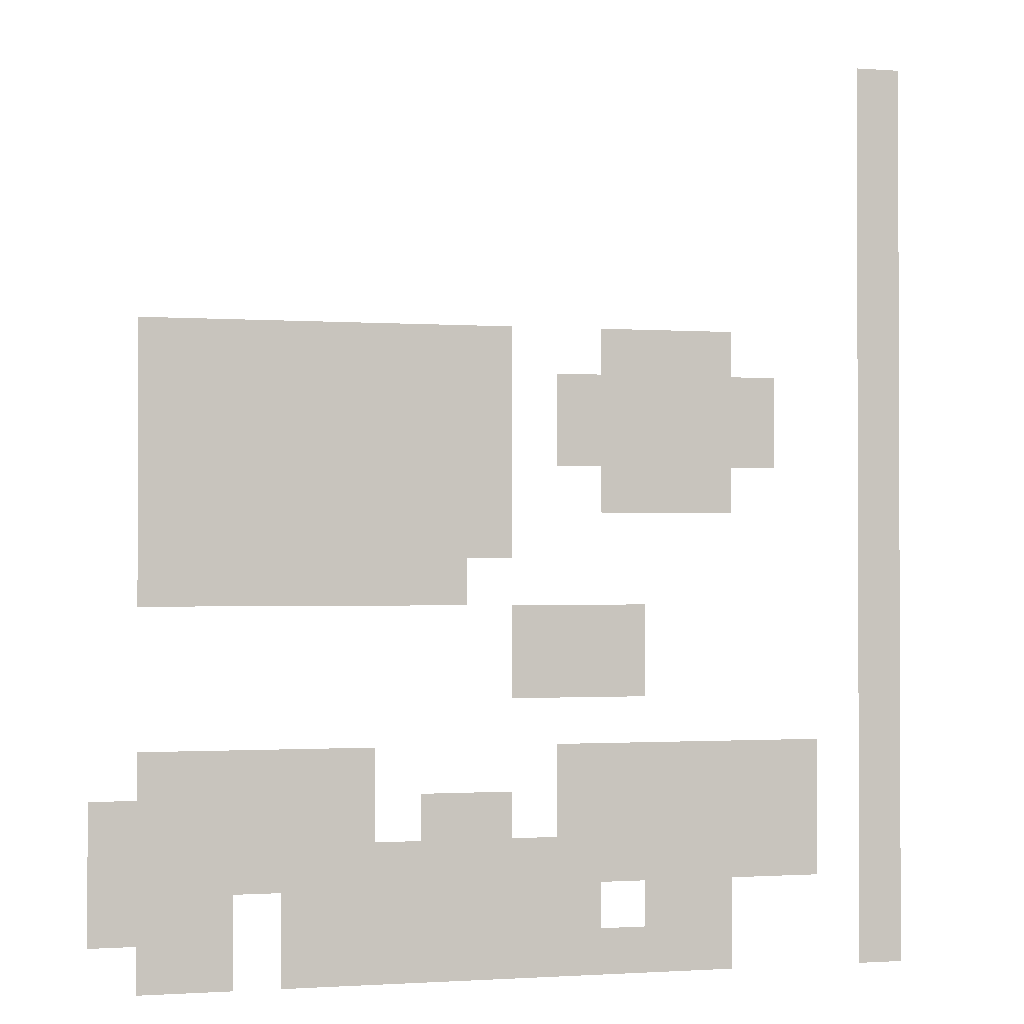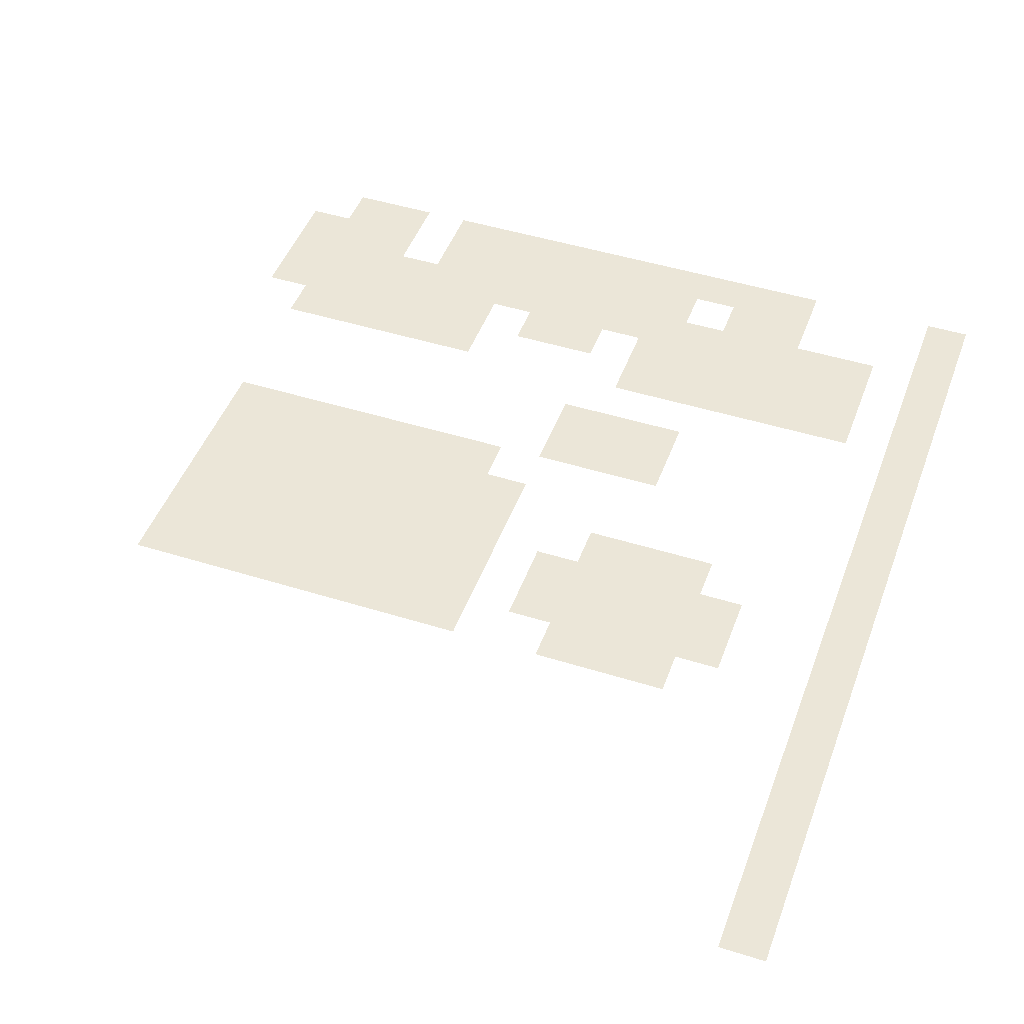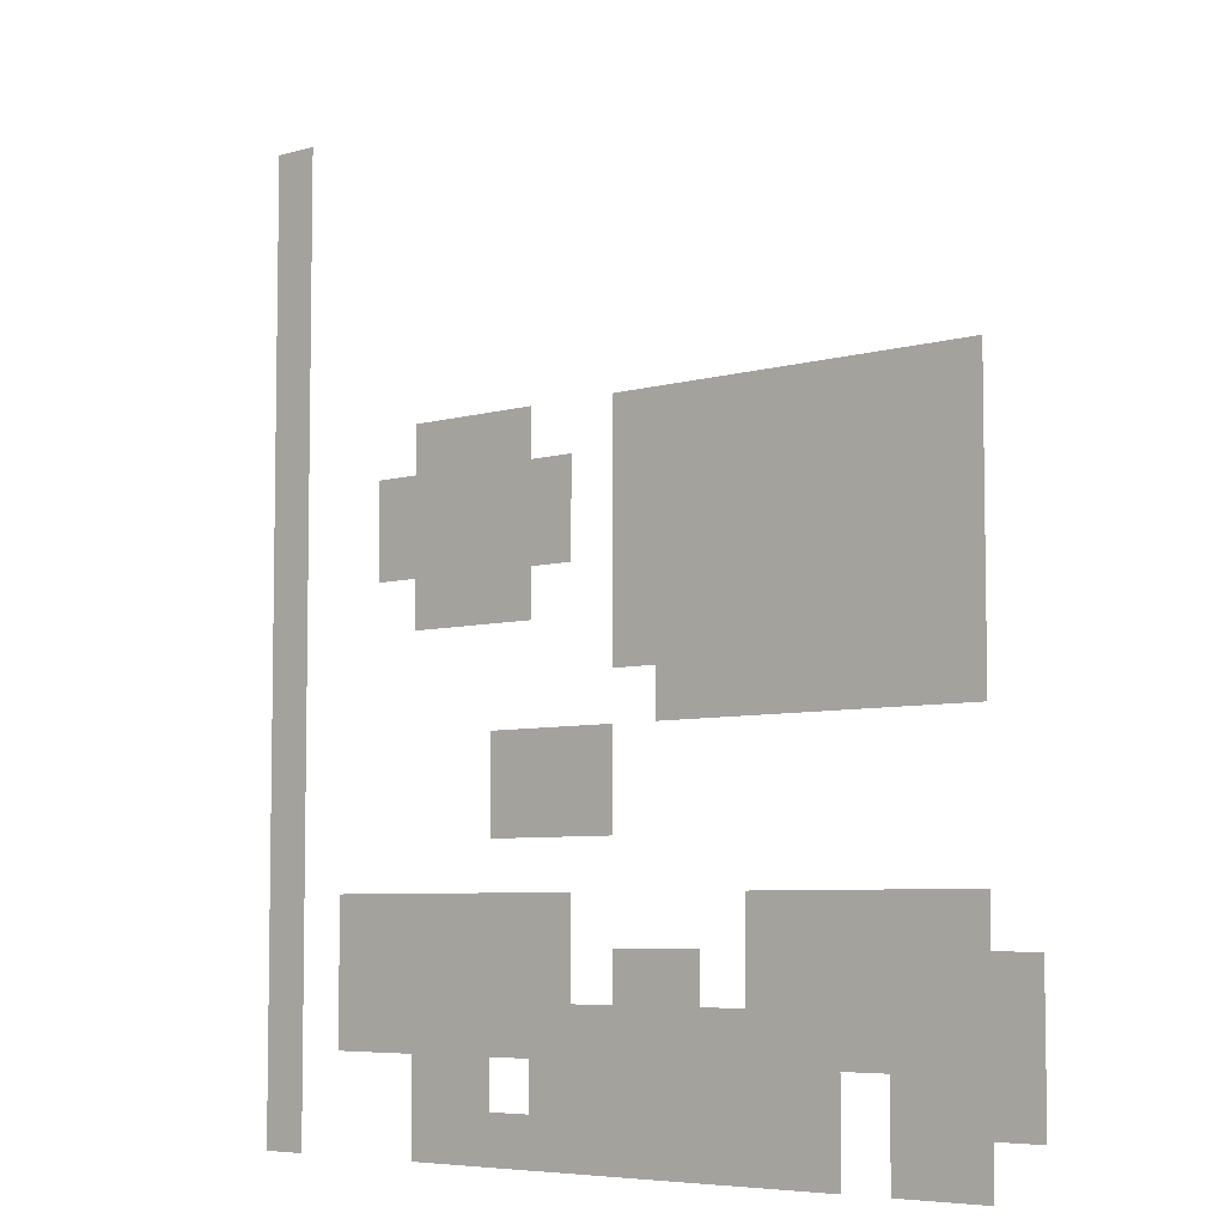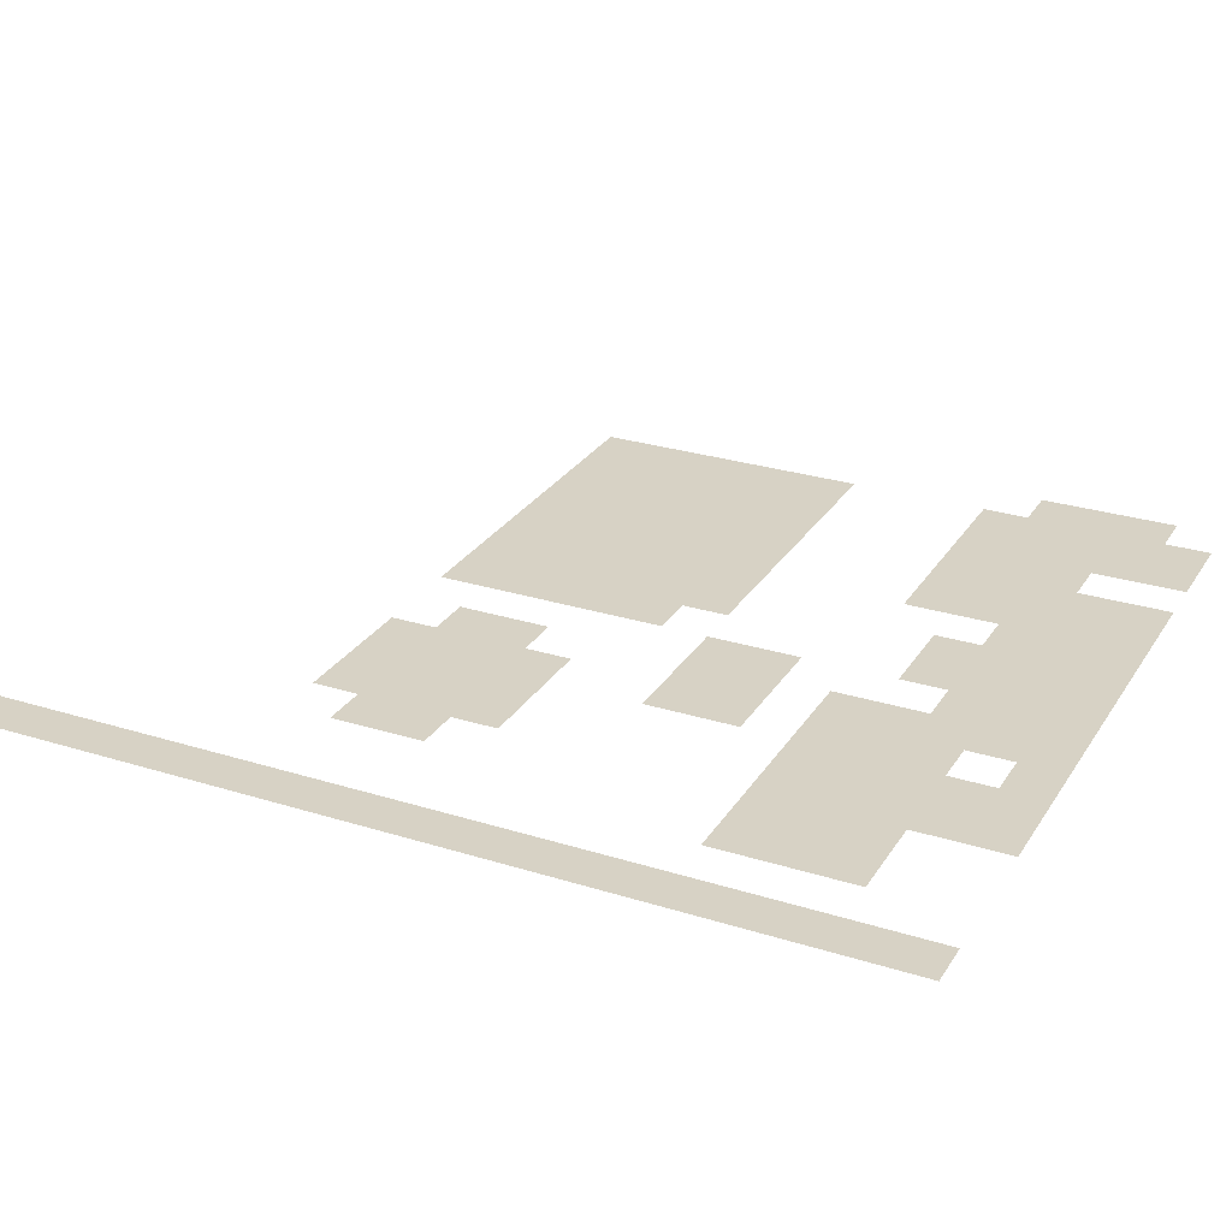
<metadata>
{"format":"obj","ext":"obj","renderer":"f3d","projection":"perspective","resolution":1024,"background":"white","views":[{"elev":-1.2,"azim":165.2,"up":"+Y"},{"elev":46.5,"azim":-160.3,"up":"+Z"},{"elev":-6.1,"azim":41.0,"up":"+Y"},{"elev":27.5,"azim":-64.2,"up":"+Z"}]}
</metadata>
<code>
v -25.33 -1.333 0
v -26.67 -1.333 0
v -26.67 0 0
v -25.33 0 0
v -25.33 -2.667 0
v -26.67 -2.667 0
v -26.67 -1.333 0
v -25.33 -1.333 0
v -25.33 -4 0
v -26.67 -4 0
v -26.67 -2.667 0
v -25.33 -2.667 0
v -25.33 -5.333 0
v -26.67 -5.333 0
v -26.67 -4 0
v -25.33 -4 0
v -25.33 -6.667 0
v -26.67 -6.667 0
v -26.67 -5.333 0
v -25.33 -5.333 0
v -25.33 -8 0
v -26.67 -8 0
v -26.67 -6.667 0
v -25.33 -6.667 0
v -4 -9.333 0
v -5.333 -9.333 0
v -5.333 -8 0
v -4 -8 0
v -5.333 -9.333 0
v -6.667 -9.333 0
v -6.667 -8 0
v -5.333 -8 0
v -6.667 -9.333 0
v -8 -9.333 0
v -8 -8 0
v -6.667 -8 0
v -8 -9.333 0
v -9.333 -9.333 0
v -9.333 -8 0
v -8 -8 0
v -9.333 -9.333 0
v -10.67 -9.333 0
v -10.67 -8 0
v -9.333 -8 0
v -10.67 -9.333 0
v -12 -9.333 0
v -12 -8 0
v -10.67 -8 0
v -12 -9.333 0
v -13.33 -9.333 0
v -13.33 -8 0
v -12 -8 0
v -13.33 -9.333 0
v -14.67 -9.333 0
v -14.67 -8 0
v -13.33 -8 0
v -17.33 -9.333 0
v -18.67 -9.333 0
v -18.67 -8 0
v -17.33 -8 0
v -18.67 -9.333 0
v -20 -9.333 0
v -20 -8 0
v -18.67 -8 0
v -20 -9.333 0
v -21.33 -9.333 0
v -21.33 -8 0
v -20 -8 0
v -25.33 -9.333 0
v -26.67 -9.333 0
v -26.67 -8 0
v -25.33 -8 0
v -4 -10.67 0
v -5.333 -10.67 0
v -5.333 -9.333 0
v -4 -9.333 0
v -5.333 -10.67 0
v -6.667 -10.67 0
v -6.667 -9.333 0
v -5.333 -9.333 0
v -6.667 -10.67 0
v -8 -10.67 0
v -8 -9.333 0
v -6.667 -9.333 0
v -8 -10.67 0
v -9.333 -10.67 0
v -9.333 -9.333 0
v -8 -9.333 0
v -9.333 -10.67 0
v -10.67 -10.67 0
v -10.67 -9.333 0
v -9.333 -9.333 0
v -10.67 -10.67 0
v -12 -10.67 0
v -12 -9.333 0
v -10.67 -9.333 0
v -12 -10.67 0
v -13.33 -10.67 0
v -13.33 -9.333 0
v -12 -9.333 0
v -13.33 -10.67 0
v -14.67 -10.67 0
v -14.67 -9.333 0
v -13.33 -9.333 0
v -16 -10.67 0
v -17.33 -10.67 0
v -17.33 -9.333 0
v -16 -9.333 0
v -17.33 -10.67 0
v -18.67 -10.67 0
v -18.67 -9.333 0
v -17.33 -9.333 0
v -18.67 -10.67 0
v -20 -10.67 0
v -20 -9.333 0
v -18.67 -9.333 0
v -20 -10.67 0
v -21.33 -10.67 0
v -21.33 -9.333 0
v -20 -9.333 0
v -21.33 -10.67 0
v -22.67 -10.67 0
v -22.67 -9.333 0
v -21.33 -9.333 0
v -25.33 -10.67 0
v -26.67 -10.67 0
v -26.67 -9.333 0
v -25.33 -9.333 0
v -4 -12 0
v -5.333 -12 0
v -5.333 -10.67 0
v -4 -10.67 0
v -5.333 -12 0
v -6.667 -12 0
v -6.667 -10.67 0
v -5.333 -10.67 0
v -6.667 -12 0
v -8 -12 0
v -8 -10.67 0
v -6.667 -10.67 0
v -8 -12 0
v -9.333 -12 0
v -9.333 -10.67 0
v -8 -10.67 0
v -9.333 -12 0
v -10.67 -12 0
v -10.67 -10.67 0
v -9.333 -10.67 0
v -10.67 -12 0
v -12 -12 0
v -12 -10.67 0
v -10.67 -10.67 0
v -12 -12 0
v -13.33 -12 0
v -13.33 -10.67 0
v -12 -10.67 0
v -13.33 -12 0
v -14.67 -12 0
v -14.67 -10.67 0
v -13.33 -10.67 0
v -16 -12 0
v -17.33 -12 0
v -17.33 -10.67 0
v -16 -10.67 0
v -17.33 -12 0
v -18.67 -12 0
v -18.67 -10.67 0
v -17.33 -10.67 0
v -18.67 -12 0
v -20 -12 0
v -20 -10.67 0
v -18.67 -10.67 0
v -20 -12 0
v -21.33 -12 0
v -21.33 -10.67 0
v -20 -10.67 0
v -21.33 -12 0
v -22.67 -12 0
v -22.67 -10.67 0
v -21.33 -10.67 0
v -25.33 -12 0
v -26.67 -12 0
v -26.67 -10.67 0
v -25.33 -10.67 0
v -4 -13.33 0
v -5.333 -13.33 0
v -5.333 -12 0
v -4 -12 0
v -5.333 -13.33 0
v -6.667 -13.33 0
v -6.667 -12 0
v -5.333 -12 0
v -6.667 -13.33 0
v -8 -13.33 0
v -8 -12 0
v -6.667 -12 0
v -8 -13.33 0
v -9.333 -13.33 0
v -9.333 -12 0
v -8 -12 0
v -9.333 -13.33 0
v -10.67 -13.33 0
v -10.67 -12 0
v -9.333 -12 0
v -10.67 -13.33 0
v -12 -13.33 0
v -12 -12 0
v -10.67 -12 0
v -12 -13.33 0
v -13.33 -13.33 0
v -13.33 -12 0
v -12 -12 0
v -13.33 -13.33 0
v -14.67 -13.33 0
v -14.67 -12 0
v -13.33 -12 0
v -17.33 -13.33 0
v -18.67 -13.33 0
v -18.67 -12 0
v -17.33 -12 0
v -18.67 -13.33 0
v -20 -13.33 0
v -20 -12 0
v -18.67 -12 0
v -20 -13.33 0
v -21.33 -13.33 0
v -21.33 -12 0
v -20 -12 0
v -25.33 -13.33 0
v -26.67 -13.33 0
v -26.67 -12 0
v -25.33 -12 0
v -4 -14.67 0
v -5.333 -14.67 0
v -5.333 -13.33 0
v -4 -13.33 0
v -5.333 -14.67 0
v -6.667 -14.67 0
v -6.667 -13.33 0
v -5.333 -13.33 0
v -6.667 -14.67 0
v -8 -14.67 0
v -8 -13.33 0
v -6.667 -13.33 0
v -8 -14.67 0
v -9.333 -14.67 0
v -9.333 -13.33 0
v -8 -13.33 0
v -9.333 -14.67 0
v -10.67 -14.67 0
v -10.67 -13.33 0
v -9.333 -13.33 0
v -10.67 -14.67 0
v -12 -14.67 0
v -12 -13.33 0
v -10.67 -13.33 0
v -12 -14.67 0
v -13.33 -14.67 0
v -13.33 -13.33 0
v -12 -13.33 0
v -13.33 -14.67 0
v -14.67 -14.67 0
v -14.67 -13.33 0
v -13.33 -13.33 0
v -25.33 -14.67 0
v -26.67 -14.67 0
v -26.67 -13.33 0
v -25.33 -13.33 0
v -4 -16 0
v -5.333 -16 0
v -5.333 -14.67 0
v -4 -14.67 0
v -5.333 -16 0
v -6.667 -16 0
v -6.667 -14.67 0
v -5.333 -14.67 0
v -6.667 -16 0
v -8 -16 0
v -8 -14.67 0
v -6.667 -14.67 0
v -8 -16 0
v -9.333 -16 0
v -9.333 -14.67 0
v -8 -14.67 0
v -9.333 -16 0
v -10.67 -16 0
v -10.67 -14.67 0
v -9.333 -14.67 0
v -10.67 -16 0
v -12 -16 0
v -12 -14.67 0
v -10.67 -14.67 0
v -12 -16 0
v -13.33 -16 0
v -13.33 -14.67 0
v -12 -14.67 0
v -25.33 -16 0
v -26.67 -16 0
v -26.67 -14.67 0
v -25.33 -14.67 0
v -14.67 -17.33 0
v -16 -17.33 0
v -16 -16 0
v -14.67 -16 0
v -16 -17.33 0
v -17.33 -17.33 0
v -17.33 -16 0
v -16 -16 0
v -17.33 -17.33 0
v -18.67 -17.33 0
v -18.67 -16 0
v -17.33 -16 0
v -25.33 -17.33 0
v -26.67 -17.33 0
v -26.67 -16 0
v -25.33 -16 0
v -14.67 -18.67 0
v -16 -18.67 0
v -16 -17.33 0
v -14.67 -17.33 0
v -16 -18.67 0
v -17.33 -18.67 0
v -17.33 -17.33 0
v -16 -17.33 0
v -17.33 -18.67 0
v -18.67 -18.67 0
v -18.67 -17.33 0
v -17.33 -17.33 0
v -25.33 -18.67 0
v -26.67 -18.67 0
v -26.67 -17.33 0
v -25.33 -17.33 0
v -25.33 -20 0
v -26.67 -20 0
v -26.67 -18.67 0
v -25.33 -18.67 0
v -4 -21.33 0
v -5.333 -21.33 0
v -5.333 -20 0
v -4 -20 0
v -5.333 -21.33 0
v -6.667 -21.33 0
v -6.667 -20 0
v -5.333 -20 0
v -6.667 -21.33 0
v -8 -21.33 0
v -8 -20 0
v -6.667 -20 0
v -8 -21.33 0
v -9.333 -21.33 0
v -9.333 -20 0
v -8 -20 0
v -9.333 -21.33 0
v -10.67 -21.33 0
v -10.67 -20 0
v -9.333 -20 0
v -16 -21.33 0
v -17.33 -21.33 0
v -17.33 -20 0
v -16 -20 0
v -17.33 -21.33 0
v -18.67 -21.33 0
v -18.67 -20 0
v -17.33 -20 0
v -18.67 -21.33 0
v -20 -21.33 0
v -20 -20 0
v -18.67 -20 0
v -20 -21.33 0
v -21.33 -21.33 0
v -21.33 -20 0
v -20 -20 0
v -21.33 -21.33 0
v -22.67 -21.33 0
v -22.67 -20 0
v -21.33 -20 0
v -22.67 -21.33 0
v -24 -21.33 0
v -24 -20 0
v -22.67 -20 0
v -25.33 -21.33 0
v -26.67 -21.33 0
v -26.67 -20 0
v -25.33 -20 0
v -2.667 -22.67 0
v -4 -22.67 0
v -4 -21.33 0
v -2.667 -21.33 0
v -4 -22.67 0
v -5.333 -22.67 0
v -5.333 -21.33 0
v -4 -21.33 0
v -5.333 -22.67 0
v -6.667 -22.67 0
v -6.667 -21.33 0
v -5.333 -21.33 0
v -6.667 -22.67 0
v -8 -22.67 0
v -8 -21.33 0
v -6.667 -21.33 0
v -8 -22.67 0
v -9.333 -22.67 0
v -9.333 -21.33 0
v -8 -21.33 0
v -9.333 -22.67 0
v -10.67 -22.67 0
v -10.67 -21.33 0
v -9.333 -21.33 0
v -12 -22.67 0
v -13.33 -22.67 0
v -13.33 -21.33 0
v -12 -21.33 0
v -13.33 -22.67 0
v -14.67 -22.67 0
v -14.67 -21.33 0
v -13.33 -21.33 0
v -16 -22.67 0
v -17.33 -22.67 0
v -17.33 -21.33 0
v -16 -21.33 0
v -17.33 -22.67 0
v -18.67 -22.67 0
v -18.67 -21.33 0
v -17.33 -21.33 0
v -18.67 -22.67 0
v -20 -22.67 0
v -20 -21.33 0
v -18.67 -21.33 0
v -20 -22.67 0
v -21.33 -22.67 0
v -21.33 -21.33 0
v -20 -21.33 0
v -21.33 -22.67 0
v -22.67 -22.67 0
v -22.67 -21.33 0
v -21.33 -21.33 0
v -22.67 -22.67 0
v -24 -22.67 0
v -24 -21.33 0
v -22.67 -21.33 0
v -25.33 -22.67 0
v -26.67 -22.67 0
v -26.67 -21.33 0
v -25.33 -21.33 0
v -2.667 -24 0
v -4 -24 0
v -4 -22.67 0
v -2.667 -22.67 0
v -4 -24 0
v -5.333 -24 0
v -5.333 -22.67 0
v -4 -22.67 0
v -5.333 -24 0
v -6.667 -24 0
v -6.667 -22.67 0
v -5.333 -22.67 0
v -6.667 -24 0
v -8 -24 0
v -8 -22.67 0
v -6.667 -22.67 0
v -8 -24 0
v -9.333 -24 0
v -9.333 -22.67 0
v -8 -22.67 0
v -9.333 -24 0
v -10.67 -24 0
v -10.67 -22.67 0
v -9.333 -22.67 0
v -10.67 -24 0
v -12 -24 0
v -12 -22.67 0
v -10.67 -22.67 0
v -12 -24 0
v -13.33 -24 0
v -13.33 -22.67 0
v -12 -22.67 0
v -13.33 -24 0
v -14.67 -24 0
v -14.67 -22.67 0
v -13.33 -22.67 0
v -14.67 -24 0
v -16 -24 0
v -16 -22.67 0
v -14.67 -22.67 0
v -16 -24 0
v -17.33 -24 0
v -17.33 -22.67 0
v -16 -22.67 0
v -17.33 -24 0
v -18.67 -24 0
v -18.67 -22.67 0
v -17.33 -22.67 0
v -18.67 -24 0
v -20 -24 0
v -20 -22.67 0
v -18.67 -22.67 0
v -20 -24 0
v -21.33 -24 0
v -21.33 -22.67 0
v -20 -22.67 0
v -21.33 -24 0
v -22.67 -24 0
v -22.67 -22.67 0
v -21.33 -22.67 0
v -22.67 -24 0
v -24 -24 0
v -24 -22.67 0
v -22.67 -22.67 0
v -25.33 -24 0
v -26.67 -24 0
v -26.67 -22.67 0
v -25.33 -22.67 0
v -2.667 -25.33 0
v -4 -25.33 0
v -4 -24 0
v -2.667 -24 0
v -4 -25.33 0
v -5.333 -25.33 0
v -5.333 -24 0
v -4 -24 0
v -5.333 -25.33 0
v -6.667 -25.33 0
v -6.667 -24 0
v -5.333 -24 0
v -8 -25.33 0
v -9.333 -25.33 0
v -9.333 -24 0
v -8 -24 0
v -9.333 -25.33 0
v -10.67 -25.33 0
v -10.67 -24 0
v -9.333 -24 0
v -10.67 -25.33 0
v -12 -25.33 0
v -12 -24 0
v -10.67 -24 0
v -12 -25.33 0
v -13.33 -25.33 0
v -13.33 -24 0
v -12 -24 0
v -13.33 -25.33 0
v -14.67 -25.33 0
v -14.67 -24 0
v -13.33 -24 0
v -14.67 -25.33 0
v -16 -25.33 0
v -16 -24 0
v -14.67 -24 0
v -16 -25.33 0
v -17.33 -25.33 0
v -17.33 -24 0
v -16 -24 0
v -18.67 -25.33 0
v -20 -25.33 0
v -20 -24 0
v -18.67 -24 0
v -20 -25.33 0
v -21.33 -25.33 0
v -21.33 -24 0
v -20 -24 0
v -25.33 -25.33 0
v -26.67 -25.33 0
v -26.67 -24 0
v -25.33 -24 0
v -4 -26.67 0
v -5.333 -26.67 0
v -5.333 -25.33 0
v -4 -25.33 0
v -5.333 -26.67 0
v -6.667 -26.67 0
v -6.667 -25.33 0
v -5.333 -25.33 0
v -8 -26.67 0
v -9.333 -26.67 0
v -9.333 -25.33 0
v -8 -25.33 0
v -9.333 -26.67 0
v -10.67 -26.67 0
v -10.67 -25.33 0
v -9.333 -25.33 0
v -10.67 -26.67 0
v -12 -26.67 0
v -12 -25.33 0
v -10.67 -25.33 0
v -12 -26.67 0
v -13.33 -26.67 0
v -13.33 -25.33 0
v -12 -25.33 0
v -13.33 -26.67 0
v -14.67 -26.67 0
v -14.67 -25.33 0
v -13.33 -25.33 0
v -14.67 -26.67 0
v -16 -26.67 0
v -16 -25.33 0
v -14.67 -25.33 0
v -16 -26.67 0
v -17.33 -26.67 0
v -17.33 -25.33 0
v -16 -25.33 0
v -17.33 -26.67 0
v -18.67 -26.67 0
v -18.67 -25.33 0
v -17.33 -25.33 0
v -18.67 -26.67 0
v -20 -26.67 0
v -20 -25.33 0
v -18.67 -25.33 0
v -20 -26.67 0
v -21.33 -26.67 0
v -21.33 -25.33 0
v -20 -25.33 0
v -25.33 -26.67 0
v -26.67 -26.67 0
v -26.67 -25.33 0
v -25.33 -25.33 0
g Juego_RPG_Mapa3_mesh_0003
f 1 2 3 4
f 5 6 7 8
f 9 10 11 12
f 13 14 15 16
f 17 18 19 20
f 21 22 23 24
f 25 26 27 28
f 29 30 31 32
f 33 34 35 36
f 37 38 39 40
f 41 42 43 44
f 45 46 47 48
f 49 50 51 52
f 53 54 55 56
f 57 58 59 60
f 61 62 63 64
f 65 66 67 68
f 69 70 71 72
f 73 74 75 76
f 77 78 79 80
f 81 82 83 84
f 85 86 87 88
f 89 90 91 92
f 93 94 95 96
f 97 98 99 100
f 101 102 103 104
f 105 106 107 108
f 109 110 111 112
f 113 114 115 116
f 117 118 119 120
f 121 122 123 124
f 125 126 127 128
f 129 130 131 132
f 133 134 135 136
f 137 138 139 140
f 141 142 143 144
f 145 146 147 148
f 149 150 151 152
f 153 154 155 156
f 157 158 159 160
f 161 162 163 164
f 165 166 167 168
f 169 170 171 172
f 173 174 175 176
f 177 178 179 180
f 181 182 183 184
f 185 186 187 188
f 189 190 191 192
f 193 194 195 196
f 197 198 199 200
f 201 202 203 204
f 205 206 207 208
f 209 210 211 212
f 213 214 215 216
f 217 218 219 220
f 221 222 223 224
f 225 226 227 228
f 229 230 231 232
f 233 234 235 236
f 237 238 239 240
f 241 242 243 244
f 245 246 247 248
f 249 250 251 252
f 253 254 255 256
f 257 258 259 260
f 261 262 263 264
f 265 266 267 268
f 269 270 271 272
f 273 274 275 276
f 277 278 279 280
f 281 282 283 284
f 285 286 287 288
f 289 290 291 292
f 293 294 295 296
f 297 298 299 300
f 301 302 303 304
f 305 306 307 308
f 309 310 311 312
f 313 314 315 316
f 317 318 319 320
f 321 322 323 324
f 325 326 327 328
f 329 330 331 332
f 333 334 335 336
f 337 338 339 340
f 341 342 343 344
f 345 346 347 348
f 349 350 351 352
f 353 354 355 356
f 357 358 359 360
f 361 362 363 364
f 365 366 367 368
f 369 370 371 372
f 373 374 375 376
f 377 378 379 380
f 381 382 383 384
f 385 386 387 388
f 389 390 391 392
f 393 394 395 396
f 397 398 399 400
f 401 402 403 404
f 405 406 407 408
f 409 410 411 412
f 413 414 415 416
f 417 418 419 420
f 421 422 423 424
f 425 426 427 428
f 429 430 431 432
f 433 434 435 436
f 437 438 439 440
f 441 442 443 444
f 445 446 447 448
f 449 450 451 452
f 453 454 455 456
f 457 458 459 460
f 461 462 463 464
f 465 466 467 468
f 469 470 471 472
f 473 474 475 476
f 477 478 479 480
f 481 482 483 484
f 485 486 487 488
f 489 490 491 492
f 493 494 495 496
f 497 498 499 500
f 501 502 503 504
f 505 506 507 508
f 509 510 511 512
f 513 514 515 516
f 517 518 519 520
f 521 522 523 524
f 525 526 527 528
f 529 530 531 532
f 533 534 535 536
f 537 538 539 540
f 541 542 543 544
f 545 546 547 548
f 549 550 551 552
f 553 554 555 556
f 557 558 559 560
f 561 562 563 564
f 565 566 567 568
f 569 570 571 572
f 573 574 575 576
f 577 578 579 580
f 581 582 583 584
f 585 586 587 588
f 589 590 591 592
f 593 594 595 596
f 597 598 599 600
f 601 602 603 604
f 605 606 607 608
f 609 610 611 612
f 613 614 615 616

</code>
